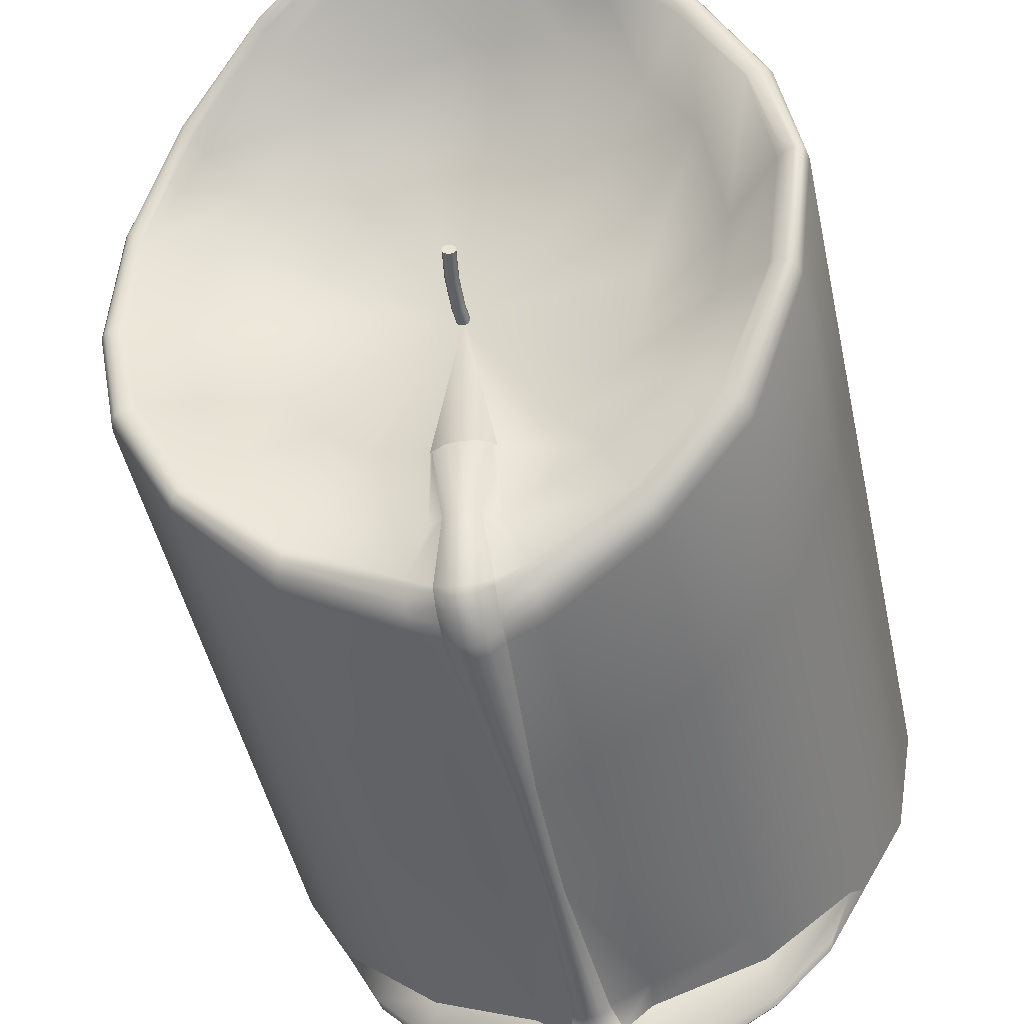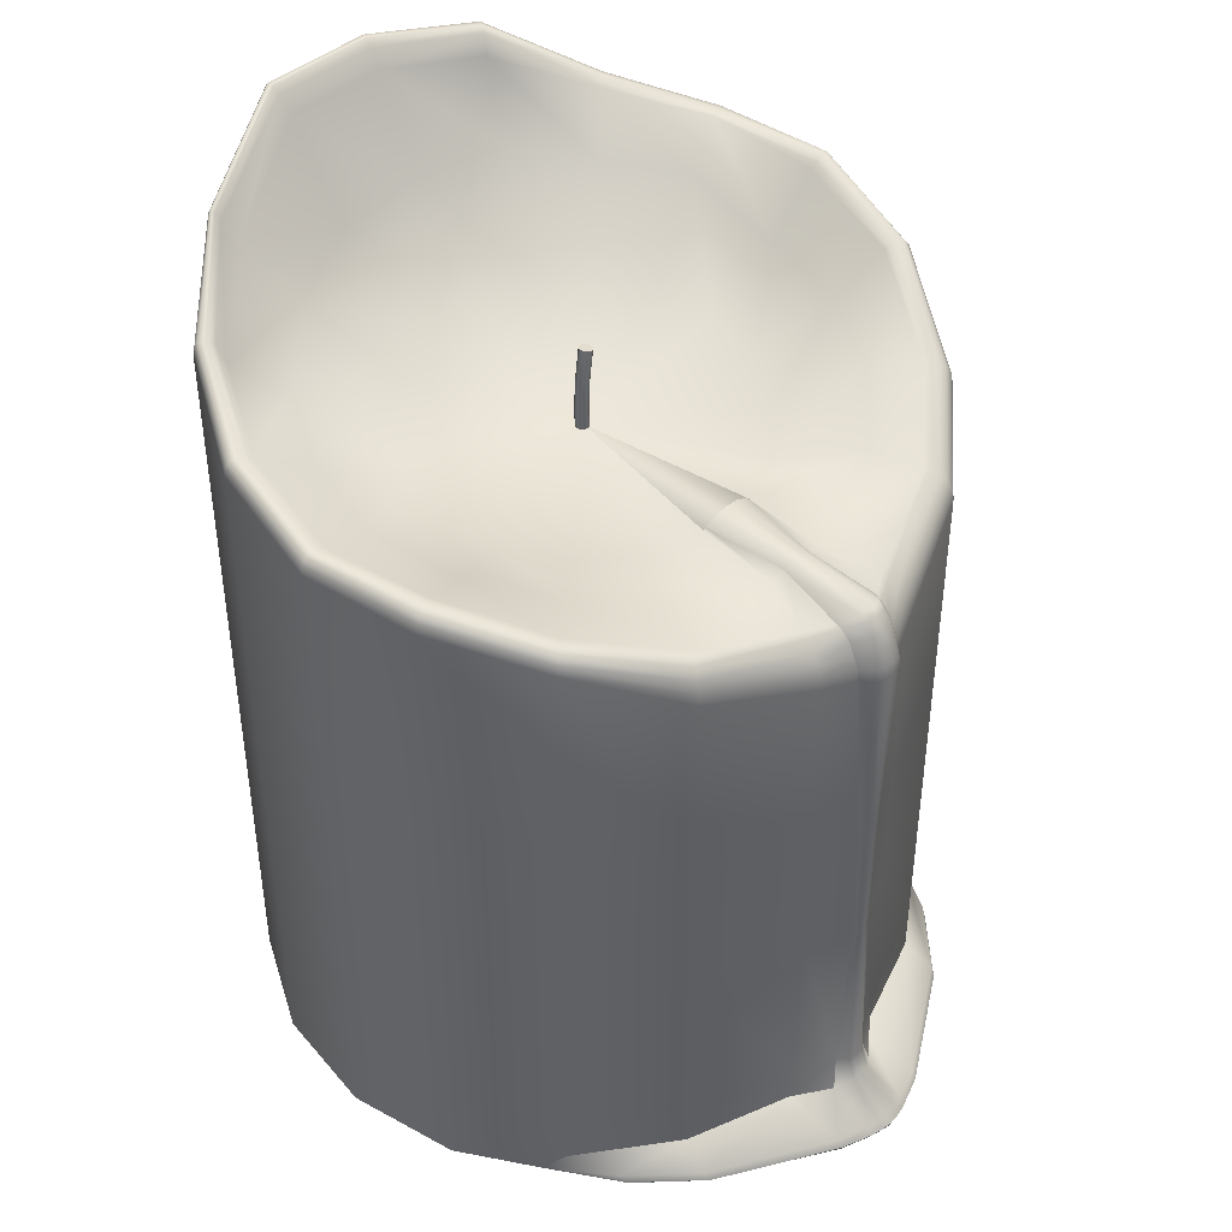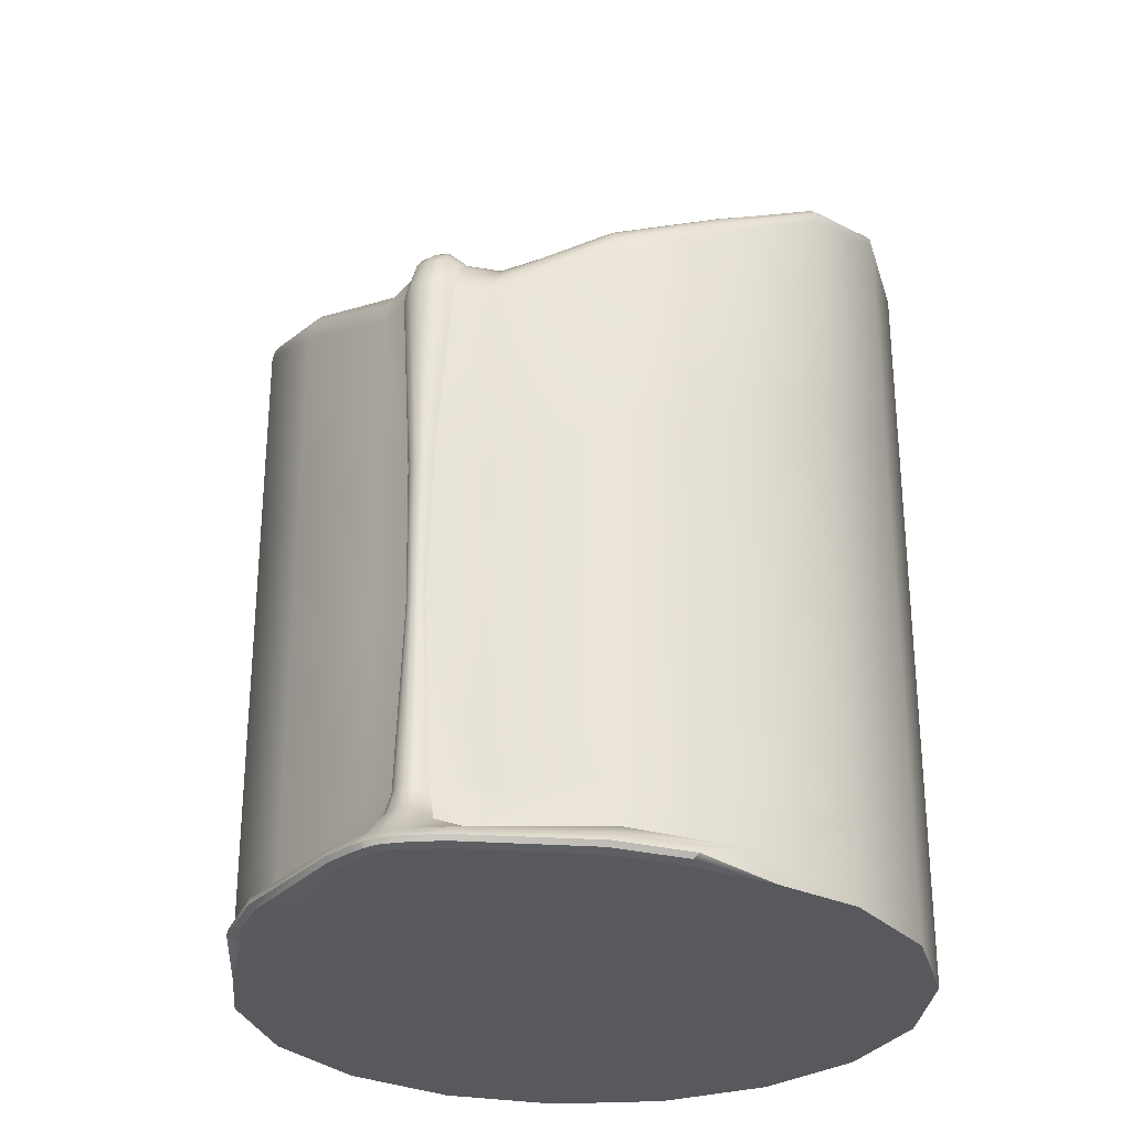
<metadata>
{"format":"obj","ext":"obj","renderer":"f3d","projection":"perspective","resolution":1024,"background":"white","views":[{"elev":-46.8,"azim":12.1,"up":"+Y"},{"elev":42.9,"azim":-47.0,"up":"+Z"},{"elev":-29.0,"azim":24.9,"up":"+Z"}]}
</metadata>
<code>
v  10 0 0
v  9.397 3.42 0
v  9.397 3.42 2.926
v  10 0 2.897
v  7.66 6.428 0
v  7.66 6.428 3.011
v  5 8.66 0
v  5 8.66 3.245
v  1.736 9.848 0
v  1.736 9.848 3.313
v  -1.736 9.848 0
v  -1.736 9.848 3.32
v  -5 8.66 0
v  -5 8.66 3.09
v  -7.66 6.428 0
v  -7.66 6.428 2.872
v  -9.397 3.42 0
v  -9.397 3.42 2.712
v  -10 0 0
v  -10 0 2.61
v  -9.397 -3.42 0
v  -9.397 -3.42 2.585
v  -8.054 -5.746 0
v  -7.66 -6.428 0.787
v  -7.66 -6.428 2.502
v  -5 -8.66 1.023
v  -5 -8.66 2.327
v  -1.892 -9.848 1.087
v  -1.736 -9.848 2.204
v  -0.8405 -10.66 1.223
v  -0.5993 -10.47 2.2
v  1.581 -9.848 1.087
v  5 -8.66 1.023
v  5 -8.66 2.371
v  1.736 -9.848 2.188
v  7.66 -6.428 0.787
v  7.66 -6.428 2.525
v  8.054 -5.746 0
v  9.397 -3.42 0
v  9.397 -3.42 2.757
v  5 0 0
v  4.699 1.71 0
v  3.83 3.214 0
v  2.5 4.33 0
v  0.8682 4.924 0
v  -0.8682 4.924 0
v  -2.5 4.33 0
v  -3.83 3.214 0
v  -4.699 1.71 0
v  -5 0 0
v  -4.699 -1.71 0
v  -6.452 -7.854 0
v  -3.83 -3.214 0
v  -3.8 -9.411 0
v  -2.5 -4.33 0
v  -1.6 -11.37 0
v  -0.8682 -4.924 0
v  1.6 -11.37 0
v  0.6754 -11.69 0
v  -0.0469 -11.29 0
v  -0.0267 -4.924 0
v  0.8682 -4.924 0
v  4.857 -9.411 0
v  2.5 -4.33 0
v  6.452 -7.854 0
v  3.83 -3.214 0
v  4.699 -1.71 0
v  0 0 0
v  9.368 -0 23.38
v  8.688 3.162 23.86
v  8.624 3.139 23.84
v  9.177 -0 23.24
v  7.139 5.99 24.36
v  7.03 5.899 24.28
v  4.692 8.127 26.13
v  4.589 7.948 25.55
v  1.657 9.399 26.53
v  1.594 9.038 26.01
v  -1.657 9.4 26.58
v  -1.594 9.038 26.06
v  -4.825 8.357 24.68
v  -4.589 7.948 24.1
v  -7.201 6.043 23.15
v  -7.03 5.899 22.54
v  -8.763 3.19 21.98
v  -8.624 3.139 21.89
v  -9.285 0 21.24
v  -9.177 0 21.19
v  -8.7 -3.166 21.11
v  -8.624 -3.139 21.08
v  -7.084 -5.944 20.48
v  -7.03 -5.899 20.46
v  -4.675 -8.098 19.61
v  -4.589 -7.948 19.62
v  -1.623 -9.206 18.78
v  -1.594 -9.038 18.89
v  -0.8373 -9.683 18.9
v  -0.8358 -9.518 18.97
v  1.621 -9.193 18.63
v  4.615 -7.993 19.83
v  4.589 -7.948 19.84
v  1.594 -9.038 18.81
v  7.058 -5.923 20.94
v  7.03 -5.899 20.94
v  8.732 -3.178 22.4
v  8.624 -3.139 22.34
v  5.193 -0 20.33
v  4.88 1.776 20.6
v  0 0 19.64
v  3.978 3.338 20.75
v  2.597 4.497 21.03
v  0.9018 5.114 20.94
v  -0.9018 5.114 20.73
v  -2.597 4.497 20.37
v  -3.978 3.338 19.81
v  -4.88 1.776 19.48
v  -5.193 0 19.35
v  -4.88 -1.776 19.35
v  -3.978 -3.338 19.35
v  -2.597 -4.497 19.35
v  -0.9018 -5.114 19.49
v  -0.8148 -5.114 19.56
v  -0.4213 -5.114 19.74
v  -0.0277 -5.114 19.76
v  0.3658 -5.114 19.74
v  0.7593 -5.114 19.56
v  0.9018 -5.114 19.43
v  2.597 -4.497 19.4
v  3.978 -3.338 19.72
v  4.88 -1.776 19.97
v  7.177 2.612 22.86
v  7.638 0 21.56
v  5.851 4.909 22.91
v  3.819 6.614 23.69
v  1.326 7.522 23.31
v  -1.326 7.522 23.11
v  -3.819 6.614 22.41
v  -5.851 4.909 21.52
v  -7.177 2.612 21.07
v  -7.638 0 20.66
v  -7.177 -2.612 20.44
v  -5.851 -4.909 20.3
v  -3.819 -6.614 19.69
v  -0.9435 -7.522 19.18
v  0.9685 -7.522 19.09
v  0.4748 -7.522 19.32
v  3.819 -6.614 20.11
v  5.851 -4.909 20.77
v  7.177 -2.612 21.29
v  0.7377 -9.518 18.93
v  10 0 23.07
v  9.397 3.42 23.3
v  9.338 3.399 23.61
v  9.947 -0 23.36
v  9.2 3.349 23.81
v  9.825 -0 23.51
v  7.66 6.428 23.97
v  7.617 6.391 24.27
v  7.516 6.306 24.43
v  5 8.66 25.84
v  4.974 8.616 26.12
v  4.915 8.512 26.27
v  1.736 9.848 26.38
v  1.73 9.811 26.65
v  1.714 9.723 26.77
v  -1.736 9.848 26.44
v  -1.73 9.811 26.71
v  -1.714 9.724 26.83
v  -5 8.66 24.6
v  -4.986 8.635 24.87
v  -4.952 8.576 24.98
v  -7.66 6.428 22.87
v  -7.622 6.396 23.16
v  -7.533 6.321 23.3
v  -9.397 3.42 21.59
v  -9.344 3.401 21.89
v  -9.221 3.356 22.05
v  -10 0 20.78
v  -9.941 0 21.08
v  -9.802 0 21.26
v  -9.397 -3.42 20.58
v  -9.339 -3.399 20.89
v  -9.203 -3.35 21.08
v  -7.66 -6.428 19.92
v  -7.612 -6.388 20.23
v  -7.5 -6.294 20.43
v  -5 -8.66 18.53
v  -4.973 -8.614 18.89
v  -4.91 -8.504 19.22
v  -1.736 -9.848 17.55
v  -1.727 -9.795 17.91
v  -1.705 -9.67 18.24
v  -0.8399 -10.33 17.51
v  -0.8397 -10.27 17.88
v  -0.8392 -10.15 18.2
v  1.736 -9.848 17.42
v  5 -8.66 18.88
v  4.968 -8.605 19.22
v  1.727 -9.794 17.78
v  4.893 -8.475 19.49
v  1.704 -9.666 18.11
v  7.66 -6.428 20.11
v  7.61 -6.386 20.44
v  7.493 -6.288 20.69
v  9.397 -3.42 21.95
v  9.342 -3.4 22.25
v  9.212 -3.353 22.43
v  9.632 -0 23.52
v  8.983 3.27 23.89
v  7.356 6.173 24.46
v  4.82 8.349 26.27
v  1.69 9.586 26.73
v  -1.69 9.586 26.78
v  -4.898 8.484 24.91
v  -7.393 6.203 23.29
v  -9.027 3.286 22.08
v  -9.583 0 21.31
v  -8.99 -3.272 21.15
v  -7.324 -6.146 20.51
v  -4.811 -8.332 19.51
v  -1.671 -9.474 18.53
v  0.7351 -9.676 18.82
v  0.7343 -9.948 18.55
v  1.669 -9.466 18.39
v  0.7337 -10.15 18.14
v  4.775 -8.271 19.7
v  7.309 -6.133 20.85
v  9.009 -3.279 22.47
v  0.7336 -10.66 1.223
v  0.4924 -10.47 2.192
v  -0.7666 -11.67 0
v  -0.5493 -7.522 19.38
v  0.7331 -10.33 17.46
v  0.7333 -10.27 17.82
v  -0.8384 -9.952 18.63
v  9.397 3.42 10.22
v  10 0 10.12
v  7.66 6.428 10.52
v  5 8.66 11.33
v  1.736 9.848 11.57
v  -1.736 9.848 11.6
v  -5 8.66 10.79
v  -7.66 6.428 10.03
v  -9.397 3.42 9.473
v  -10 0 9.116
v  -9.397 -3.42 9.029
v  -7.66 -6.428 8.74
v  -5 -8.66 8.129
v  -1.736 -9.848 7.698
v  -0.3456 -10.51 7.683
v  5 -8.66 8.283
v  1.736 -9.848 7.642
v  7.66 -6.428 8.82
v  9.397 -3.42 9.63
v  0.2387 -10.51 7.658
v  9.397 3.42 15.87
v  10 0 15.71
v  7.66 6.428 16.33
v  5 8.66 17.6
v  1.736 9.848 17.97
v  -1.736 9.848 18.01
v  -5 8.66 16.76
v  -7.66 6.428 15.58
v  -9.397 3.42 14.71
v  -10 0 14.16
v  -9.397 -3.42 14.02
v  -7.66 -6.428 13.57
v  -5 -8.66 12.62
v  -1.736 -9.848 11.95
v  -0.4434 -10.47 11.93
v  5 -8.66 12.86
v  1.736 -9.848 11.87
v  7.66 -6.428 13.7
v  9.397 -3.42 14.95
v  0.3365 -10.47 11.89
v  -6.85 -8.044 0.2184
v  -6.957 -7.844 0.4589
v  6.957 -7.844 0.4589
v  6.85 -8.044 0.2184
v  -6.681 -8.065 0.0654
v  6.681 -8.065 0.0654
v  -5.238 -9.562 0.4589
v  -5.157 -9.727 0.2184
v  -1.725 -11.61 0.4589
v  -1.699 -11.76 0.2184
v  -0.7775 -11.94 0.4589
v  -0.7753 -12.11 0.2184
v  1.725 -11.61 0.4589
v  5.238 -9.562 0.4589
v  1.699 -11.76 0.2184
v  5.157 -9.727 0.2184
v  -4.955 -9.695 0.0654
v  -1.657 -11.7 0.0654
v  1.657 -11.7 0.0654
v  0.6767 -12.04 0.0654
v  0.6774 -12.13 0.2184
v  5.03 -9.695 0.0654
v  0.6778 -11.96 0.4589
v  -0.7717 -12.03 0.0654
v  0.3137 -11.89 0
v  -0.0472 -11.91 0
v  -0.4073 -11.88 0
v  -0.3841 -11.02 1.476
v  -0.3264 -10.77 2.198
v  -0.0534 -10.96 1.512
v  -0.0534 -10.82 2.239
v  -0.4442 -10.08 19.1
v  -0.4424 -9.918 19.25
v  -0.0511 -10.14 19.11
v  -0.049 -9.975 19.26
v  0.2188 -7.522 19.51
v  -0.0372 -7.522 19.55
v  0.3444 -9.918 19.23
v  -0.4467 -10.73 17.5
v  -0.4465 -10.67 17.86
v  -0.0534 -10.78 17.49
v  -0.0532 -10.73 17.85
v  -0.446 -10.55 18.24
v  -0.0528 -10.6 18.26
v  0.342 -10.08 19.06
v  0.3411 -10.35 18.73
v  -0.052 -10.41 18.79
v  0.3404 -10.55 18.18
v  0.2195 -10.77 2.194
v  0.2763 -11.02 1.476
v  -0.2933 -7.522 19.54
v  0.34 -10.67 17.83
v  0.3398 -10.73 17.47
v  -0.4452 -10.35 18.77
v  -0.1995 -10.66 7.677
v  -0.0534 -10.68 7.67
v  0.0926 -10.66 7.664
v  -0.2484 -10.67 11.92
v  -0.0534 -10.7 11.91
v  0.1415 -10.67 11.9
v  -0.4147 -12.05 0.4589
v  -0.0513 -12.06 0.4589
v  -0.4132 -12.2 0.2184
v  -0.0504 -12.25 0.2184
v  0.3134 -12.13 0.0654
v  -0.049 -12.19 0.0654
v  0.3131 -12.21 0.2184
v  0.3129 -12.06 0.4589
v  -0.4108 -12.13 0.0654
v  0.1869 -0.0684 19.15
v  0.1524 -0.1286 19.15
v  0.0995 -0.1732 19.14
v  0.0345 -0.197 19.13
v  -0.0345 -0.197 19.13
v  -0.0995 -0.1732 19.12
v  -0.1524 -0.1286 19.11
v  -0.1869 -0.0684 19.11
v  -0.1989 0 19.11
v  -0.1869 0.0684 19.11
v  -0.1524 0.1286 19.11
v  -0.0995 0.1732 19.12
v  -0.0345 0.197 19.13
v  0.0345 0.197 19.13
v  0.0995 0.1732 19.14
v  0.1524 0.1286 19.15
v  0.1869 0.0684 19.15
v  0.1989 0 19.15
v  0.1341 0.0684 20.13
v  0.1461 0 20.13
v  0.0994 0.1286 20.13
v  0.0461 0.1732 20.13
v  -0.0191 0.197 20.13
v  -0.0886 0.197 20.13
v  -0.1539 0.1732 20.13
v  -0.2071 0.1286 20.13
v  -0.2418 0.0684 20.13
v  -0.2539 0 20.13
v  -0.2418 -0.0684 20.13
v  -0.2071 -0.1286 20.13
v  -0.1539 -0.1732 20.13
v  -0.0886 -0.197 20.13
v  -0.0191 -0.197 20.13
v  0.0461 -0.1732 20.13
v  0.0994 -0.1286 20.13
v  0.1341 -0.0684 20.13
v  0.1782 0.0684 21.11
v  0.1902 0 21.11
v  0.1436 0.1286 21.11
v  0.0907 0.1732 21.12
v  0.0257 0.197 21.12
v  -0.0435 0.197 21.13
v  -0.1084 0.1732 21.14
v  -0.1614 0.1286 21.14
v  -0.196 0.0684 21.14
v  -0.208 0 21.14
v  -0.196 -0.0684 21.14
v  -0.1614 -0.1286 21.14
v  -0.1084 -0.1732 21.14
v  -0.0435 -0.197 21.13
v  0.0257 -0.197 21.12
v  0.0907 -0.1732 21.12
v  0.1436 -0.1286 21.11
v  0.1782 -0.0684 21.11
v  0.3189 0.0684 22.08
v  0.3307 0 22.08
v  0.2848 0.1286 22.09
v  0.2326 0.1732 22.1
v  0.1685 0.197 22.11
v  0.1004 0.197 22.12
v  0.0363 0.1732 22.13
v  -0.0159 0.1286 22.14
v  -0.05 0.0684 22.15
v  -0.0618 0 22.15
v  -0.05 -0.0684 22.15
v  -0.0159 -0.1286 22.14
v  0.0363 -0.1732 22.13
v  0.1004 -0.197 22.12
v  0.1685 -0.197 22.11
v  0.2326 -0.1732 22.1
v  0.2848 -0.1286 22.09
v  0.3189 -0.0684 22.08
g Cylinder001
f 1 2 3 4
f 2 5 6 3
f 5 7 8 6
f 7 9 10 8
f 9 11 12 10
f 11 13 14 12
f 13 15 16 14
f 15 17 18 16
f 17 19 20 18
f 19 21 22 20
f 21 23 24 25 22
f 24 26 27 25
f 26 28 29 27
f 28 30 31 29
f 32 33 34 35
f 33 36 37 34
f 36 38 39 40 37
f 39 1 4 40
f 2 1 41 42
f 5 2 42 43
f 7 5 43 44
f 9 7 44 45
f 11 9 45 46
f 13 11 46 47
f 15 13 47 48
f 17 15 48 49
f 19 17 49 50
f 21 19 50 51
f 52 23 21 51 53
f 54 52 53 55
f 56 54 55 57
f 58 59 60 61 62
f 63 58 62 64
f 65 63 64 66
f 39 38 65 66 67
f 1 39 67 41
f 42 41 68
f 43 42 68
f 44 43 68
f 45 44 68
f 46 45 68
f 47 46 68
f 48 47 68
f 49 48 68
f 50 49 68
f 51 50 68
f 53 51 68
f 55 53 68
f 57 55 68
f 62 61 57 68
f 64 62 68
f 66 64 68
f 67 66 68
f 41 67 68
f 69 70 71 72
f 70 73 74 71
f 73 75 76 74
f 75 77 78 76
f 77 79 80 78
f 79 81 82 80
f 81 83 84 82
f 83 85 86 84
f 85 87 88 86
f 87 89 90 88
f 89 91 92 90
f 91 93 94 92
f 93 95 96 94
f 95 97 98 96
f 99 100 101 102
f 100 103 104 101
f 103 105 106 104
f 105 69 72 106
f 107 108 109
f 108 110 109
f 110 111 109
f 111 112 109
f 112 113 109
f 113 114 109
f 114 115 109
f 115 116 109
f 116 117 109
f 117 118 109
f 118 119 109
f 119 120 109
f 120 121 109
f 121 122 123 124 125 126 127 109
f 127 128 109
f 128 129 109
f 129 130 109
f 130 107 109
f 131 108 107 132
f 133 110 108 131
f 134 111 110 133
f 135 112 111 134
f 136 113 112 135
f 137 114 113 136
f 138 115 114 137
f 139 116 115 138
f 140 117 116 139
f 141 118 117 140
f 142 119 118 141
f 143 120 119 142
f 144 121 120 143
f 145 127 126 146
f 147 128 127 145
f 148 129 128 147
f 149 130 129 148
f 132 107 130 149
f 71 131 132 72
f 74 133 131 71
f 76 134 133 74
f 78 135 134 76
f 80 136 135 78
f 82 137 136 80
f 84 138 137 82
f 86 139 138 84
f 88 140 139 86
f 90 141 140 88
f 92 142 141 90
f 94 143 142 92
f 96 144 143 94
f 102 145 146 150
f 101 147 145 102
f 104 148 147 101
f 106 149 148 104
f 72 132 149 106
f 151 152 153 154
f 154 153 155 156
f 152 157 158 153
f 153 158 159 155
f 157 160 161 158
f 158 161 162 159
f 160 163 164 161
f 161 164 165 162
f 163 166 167 164
f 164 167 168 165
f 166 169 170 167
f 167 170 171 168
f 169 172 173 170
f 170 173 174 171
f 172 175 176 173
f 173 176 177 174
f 175 178 179 176
f 176 179 180 177
f 178 181 182 179
f 179 182 183 180
f 181 184 185 182
f 182 185 186 183
f 184 187 188 185
f 185 188 189 186
f 187 190 191 188
f 188 191 192 189
f 190 193 194 191
f 191 194 195 192
f 196 197 198 199
f 199 198 200 201
f 197 202 203 198
f 198 203 204 200
f 202 205 206 203
f 203 206 207 204
f 205 151 154 206
f 206 154 156 207
f 70 69 208 209
f 209 208 156 155
f 73 70 209 210
f 210 209 155 159
f 75 73 210 211
f 211 210 159 162
f 77 75 211 212
f 212 211 162 165
f 79 77 212 213
f 213 212 165 168
f 81 79 213 214
f 214 213 168 171
f 83 81 214 215
f 215 214 171 174
f 85 83 215 216
f 216 215 174 177
f 87 85 216 217
f 217 216 177 180
f 89 87 217 218
f 218 217 180 183
f 91 89 218 219
f 219 218 183 186
f 93 91 219 220
f 220 219 186 189
f 95 93 220 221
f 221 220 189 192
f 99 222 223 224
f 224 223 225 201
f 100 99 224 226
f 226 224 201 200
f 103 100 226 227
f 227 226 200 204
f 105 103 227 228
f 228 227 204 207
f 69 105 228 208
f 208 228 207 156
f 229 32 35 230
f 60 231 56 57 61
f 222 99 102 150
f 122 121 144 232
f 232 144 96 98
f 233 196 199 234
f 234 199 201 225
f 97 95 221 235
f 235 221 192 195
f 3 236 237 4
f 6 238 236 3
f 8 239 238 6
f 10 240 239 8
f 12 241 240 10
f 14 242 241 12
f 16 243 242 14
f 18 244 243 16
f 20 245 244 18
f 22 246 245 20
f 25 247 246 22
f 27 248 247 25
f 29 249 248 27
f 31 250 249 29
f 34 251 252 35
f 37 253 251 34
f 40 254 253 37
f 4 237 254 40
f 35 252 255 230
f 236 256 257 237
f 238 258 256 236
f 239 259 258 238
f 240 260 259 239
f 241 261 260 240
f 242 262 261 241
f 243 263 262 242
f 244 264 263 243
f 245 265 264 244
f 246 266 265 245
f 247 267 266 246
f 248 268 267 247
f 249 269 268 248
f 250 270 269 249
f 251 271 272 252
f 253 273 271 251
f 254 274 273 253
f 237 257 274 254
f 252 272 275 255
f 256 152 151 257
f 258 157 152 256
f 259 160 157 258
f 260 163 160 259
f 261 166 163 260
f 262 169 166 261
f 263 172 169 262
f 264 175 172 263
f 265 178 175 264
f 266 181 178 265
f 267 184 181 266
f 268 187 184 267
f 269 190 187 268
f 270 193 190 269
f 271 197 196 272
f 273 202 197 271
f 274 205 202 273
f 257 151 205 274
f 272 196 233 275
f 23 276 277 24
f 36 278 279 38
f 52 280 276 23
f 38 279 281 65
f 26 24 277 282
f 282 277 276 283
f 28 26 282 284
f 284 282 283 285
f 30 28 284 286
f 286 284 285 287
f 33 32 288 289
f 289 288 290 291
f 36 33 289 278
f 278 289 291 279
f 52 54 292 280
f 280 292 283 276
f 54 56 293 292
f 292 293 285 283
f 59 58 294 295
f 295 294 290 296
f 58 63 297 294
f 294 297 291 290
f 63 65 281 297
f 297 281 279 291
f 32 229 298 288
f 288 298 296 290
f 56 231 299 293
f 293 299 287 285
f 59 300 301 60
f 60 301 302 231
f 31 30 303 304
f 304 303 305 306
f 98 97 307 308
f 308 307 309 310
f 146 126 125 311
f 311 125 124 312
f 150 146 311 313
f 313 311 312 310
f 194 193 314 315
f 315 314 316 317
f 195 194 315 318
f 318 315 317 319
f 223 222 320 321
f 321 320 309 322
f 225 223 321 323
f 323 321 322 319
f 229 230 324 325
f 325 324 306 305
f 222 150 313 320
f 320 313 310 309
f 122 232 326 123
f 123 326 312 124
f 232 98 308 326
f 326 308 310 312
f 233 234 327 328
f 328 327 317 316
f 234 225 323 327
f 327 323 319 317
f 97 235 329 307
f 307 329 322 309
f 235 195 318 329
f 329 318 319 322
f 250 31 304 330
f 330 304 306 331
f 230 255 332 324
f 324 332 331 306
f 270 250 330 333
f 333 330 331 334
f 255 275 335 332
f 332 335 334 331
f 193 270 333 314
f 314 333 334 316
f 275 233 328 335
f 335 328 316 334
f 30 286 336 303
f 303 336 337 305
f 286 287 338 336
f 336 338 339 337
f 59 295 340 300
f 300 340 341 301
f 295 296 342 340
f 340 342 339 341
f 298 229 325 343
f 343 325 305 337
f 296 298 343 342
f 342 343 337 339
f 299 231 302 344
f 344 302 301 341
f 287 299 344 338
f 338 344 341 339
f 345 346 347 348 349 350 351 352 353 354 355 356 357 358 359 360 361 362
f 362 361 363 364
f 361 360 365 363
f 360 359 366 365
f 359 358 367 366
f 358 357 368 367
f 357 356 369 368
f 356 355 370 369
f 355 354 371 370
f 354 353 372 371
f 353 352 373 372
f 352 351 374 373
f 351 350 375 374
f 350 349 376 375
f 349 348 377 376
f 348 347 378 377
f 347 346 379 378
f 346 345 380 379
f 345 362 364 380
f 364 363 381 382
f 363 365 383 381
f 365 366 384 383
f 366 367 385 384
f 367 368 386 385
f 368 369 387 386
f 369 370 388 387
f 370 371 389 388
f 371 372 390 389
f 372 373 391 390
f 373 374 392 391
f 374 375 393 392
f 375 376 394 393
f 376 377 395 394
f 377 378 396 395
f 378 379 397 396
f 379 380 398 397
f 380 364 382 398
f 382 381 399 400
f 381 383 401 399
f 383 384 402 401
f 384 385 403 402
f 385 386 404 403
f 386 387 405 404
f 387 388 406 405
f 388 389 407 406
f 389 390 408 407
f 390 391 409 408
f 391 392 410 409
f 392 393 411 410
f 393 394 412 411
f 394 395 413 412
f 395 396 414 413
f 396 397 415 414
f 397 398 416 415
f 398 382 400 416
f 416 400 399 401 402 403 404 405 406 407 408 409 410 411 412 413 414 415

</code>
